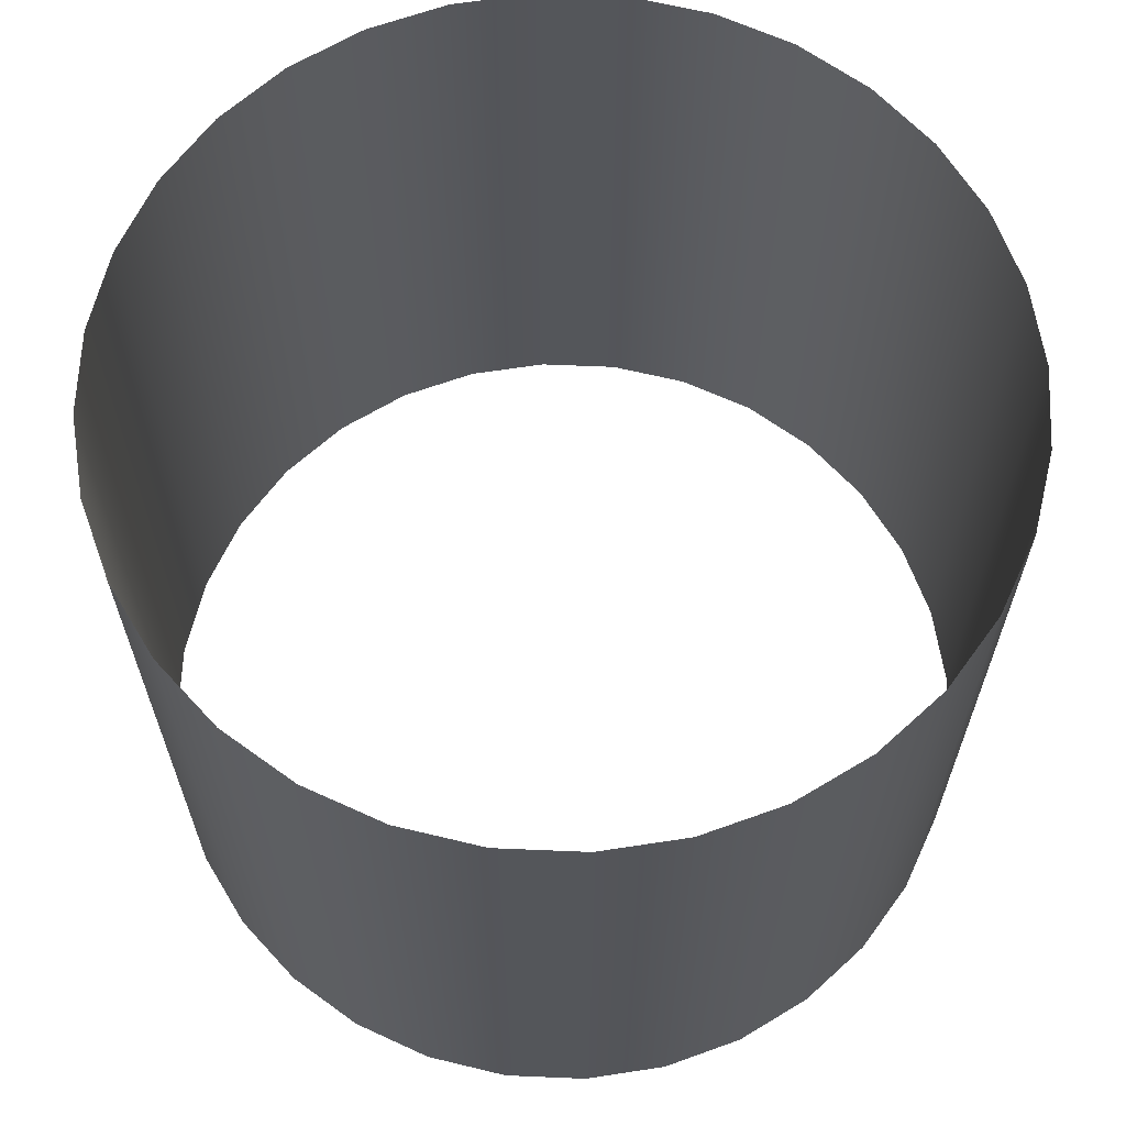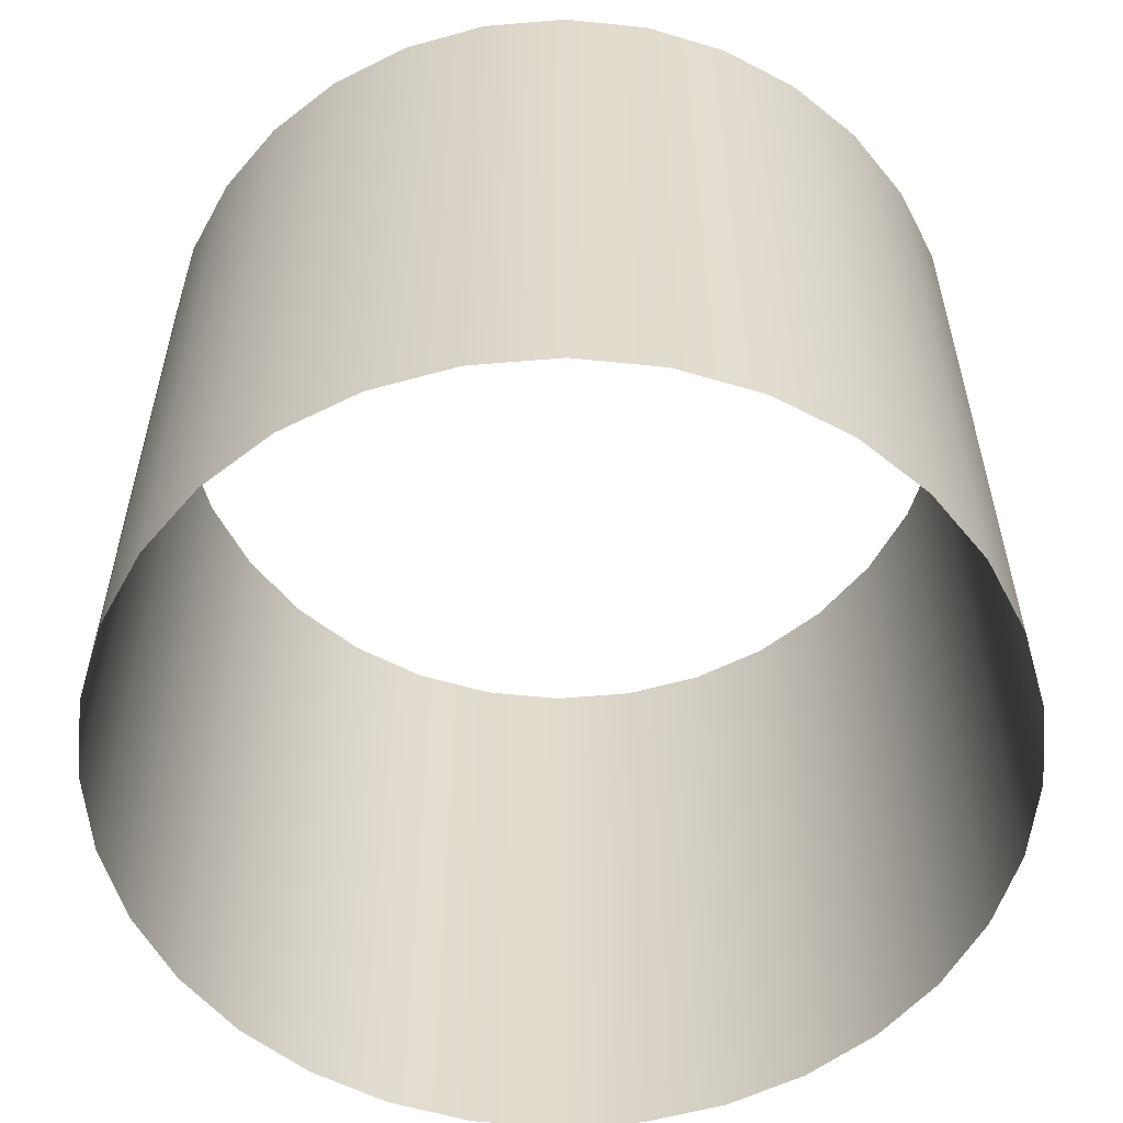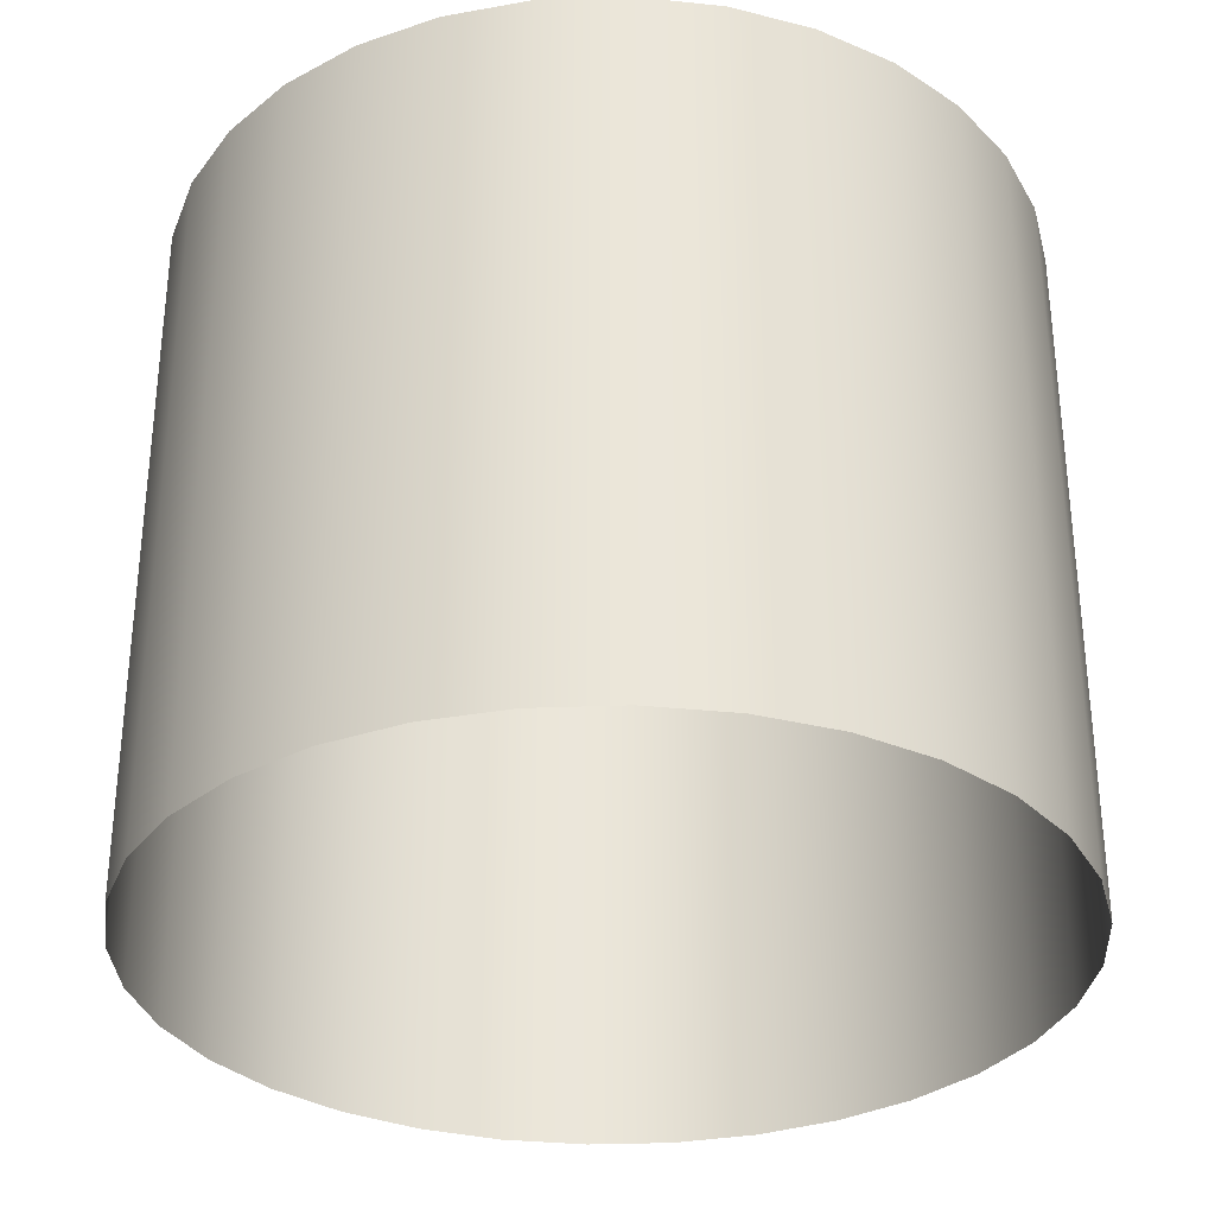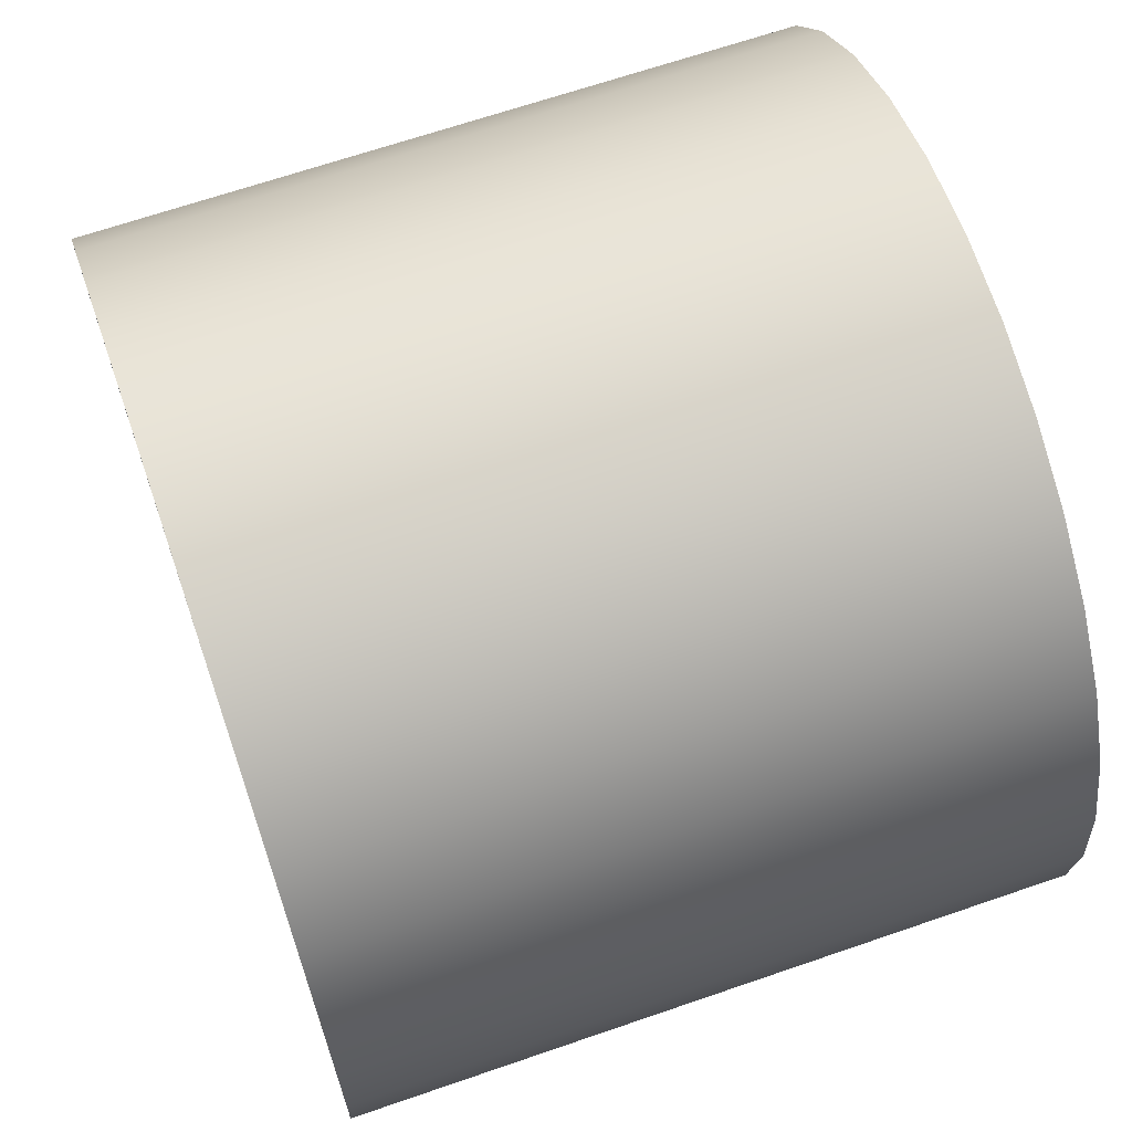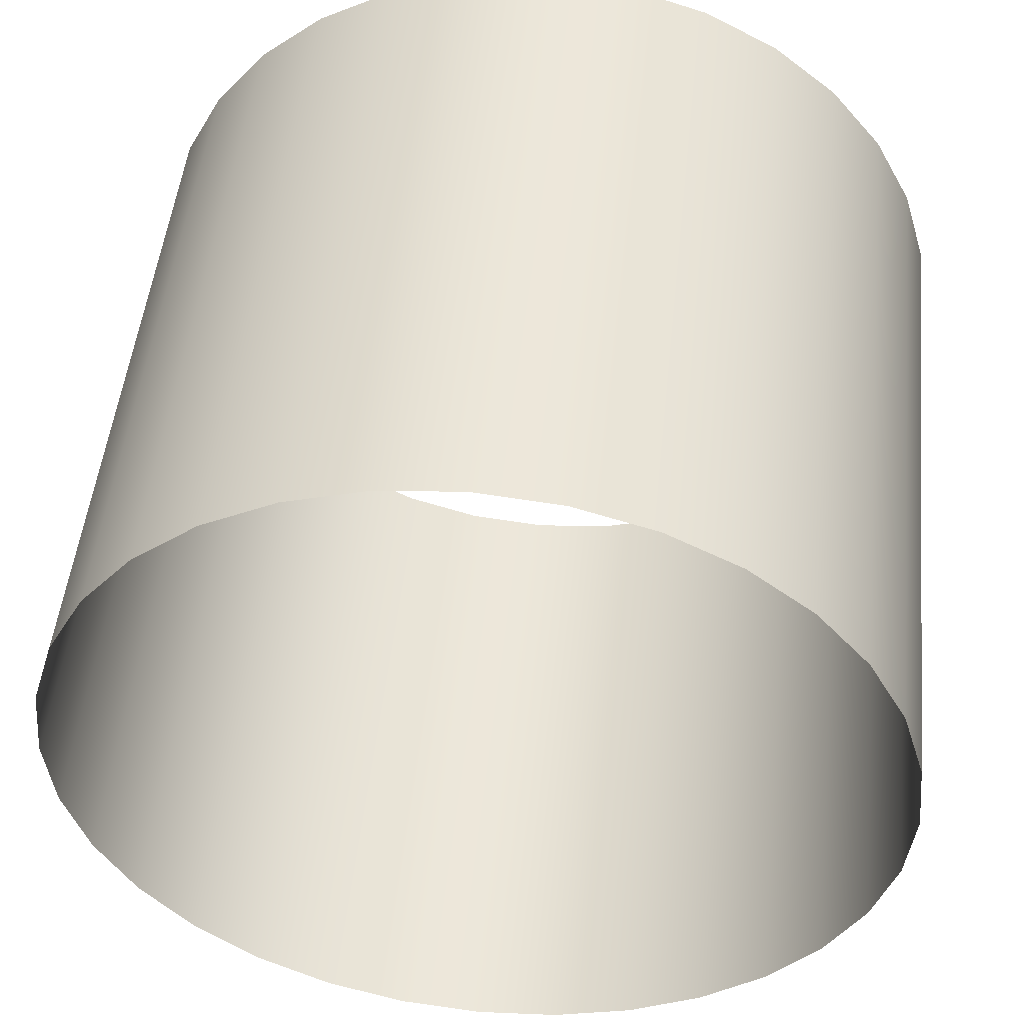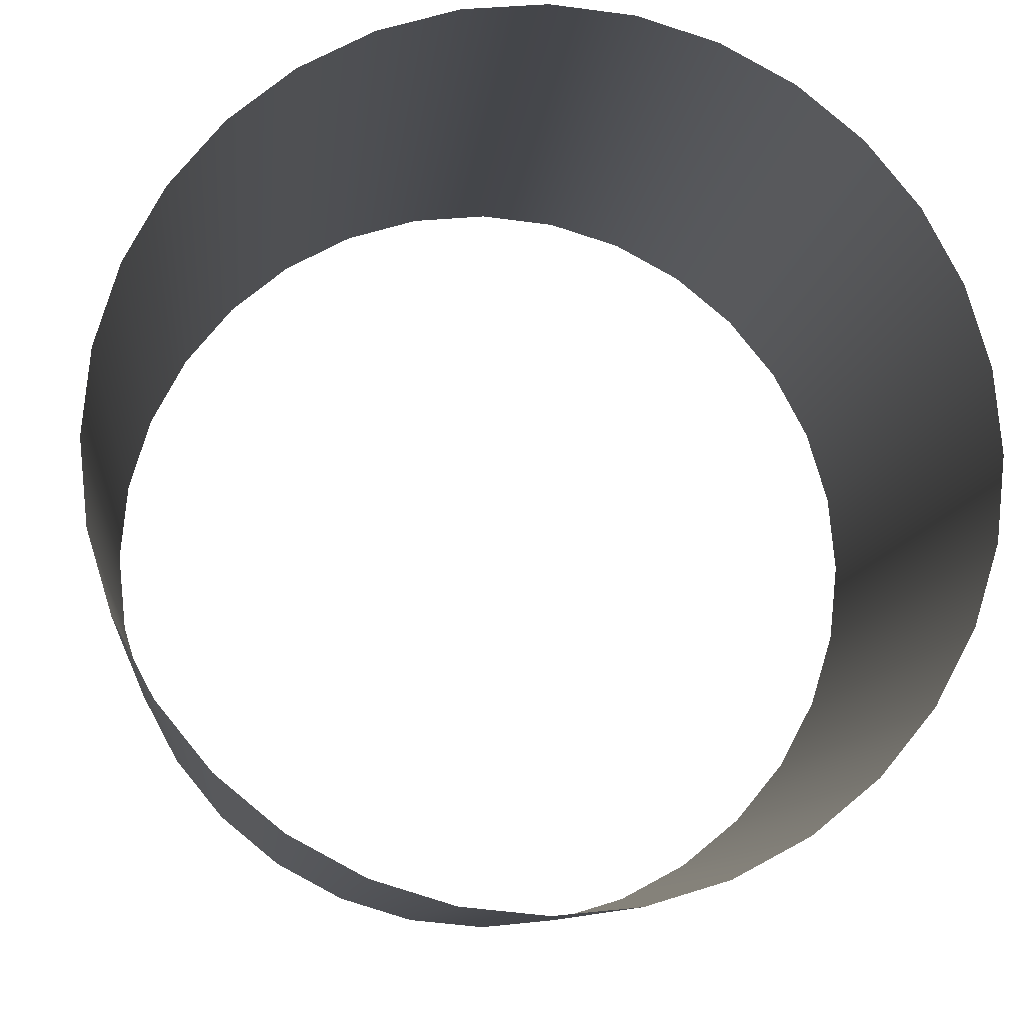
<metadata>
{"format":"obj","ext":"obj","renderer":"f3d","projection":"perspective","resolution":1024,"background":"white","views":[{"elev":64.5,"azim":154.3,"up":"+Y"},{"elev":-56.6,"azim":-146.8,"up":"+Y"},{"elev":-32.1,"azim":31.1,"up":"+Y"},{"elev":66.5,"azim":-109.1,"up":"+Z"},{"elev":48.9,"azim":-174.1,"up":"+Z"},{"elev":-10.0,"azim":174.3,"up":"+Z"}]}
</metadata>
<code>
v 0 -0 -1
v 0.1951 -0 -0.9808
v 0.3827 -0 -0.9239
v 0.5556 -0 -0.8315
v 0.7071 -0 -0.7071
v 0.8315 -0 -0.5556
v 0.9239 -0 -0.3827
v 0.9808 -0 -0.1951
v 1 -0 -0
v 0.9808 0 0.1951
v 0.9239 0 0.3827
v 0.8315 0 0.5556
v 0.7071 0 0.7071
v 0.5556 0 0.8315
v 0.3827 0 0.9239
v 0.1951 0 0.9808
v -0 0 1
v -0.1951 0 0.9808
v -0.3827 0 0.9239
v -0.5556 0 0.8315
v -0.7071 0 0.7071
v -0.8315 0 0.5556
v -0.9239 0 0.3827
v -0.9808 0 0.1951
v -1 -0 -1e-06
v -0.9808 -0 -0.1951
v -0.9239 -0 -0.3827
v -0.8315 -0 -0.5556
v -0.7071 -0 -0.7071
v -0.5556 -0 -0.8315
v -0.3827 -0 -0.9239
v -0.1951 -0 -0.9808
v 2e-06 1.648 -1
v 0.1951 1.648 -0.9808
v 0.3827 1.648 -0.9239
v 0.5556 1.648 -0.8315
v 0.7071 1.648 -0.7071
v 0.8315 1.648 -0.5556
v 0.9239 1.648 -0.3827
v 0.9808 1.648 -0.1951
v 1 1.648 2e-06
v 0.9808 1.648 0.1951
v 0.9239 1.648 0.3827
v 0.8315 1.648 0.5556
v 0.7071 1.648 0.7071
v 0.5556 1.648 0.8315
v 0.3827 1.648 0.9239
v 0.1951 1.648 0.9808
v 1e-06 1.648 1
v -0.1951 1.648 0.9808
v -0.3827 1.648 0.9239
v -0.5556 1.648 0.8315
v -0.7071 1.648 0.7071
v -0.8315 1.648 0.5556
v -0.9239 1.648 0.3827
v -0.9808 1.648 0.1951
v -1 1.648 4e-06
v -0.9808 1.648 -0.1951
v -0.9239 1.648 -0.3827
v -0.8315 1.648 -0.5556
v -0.7071 1.648 -0.7071
v -0.5556 1.648 -0.8315
v -0.3827 1.648 -0.9239
v -0.1951 1.648 -0.9808
f 1 33 34
f 1 34 2
f 2 34 35
f 2 35 3
f 3 35 36
f 3 36 4
f 4 36 37
f 4 37 5
f 5 37 38
f 5 38 6
f 6 38 39
f 6 39 7
f 7 39 40
f 7 40 8
f 8 40 41
f 8 41 9
f 9 41 42
f 9 42 10
f 10 42 43
f 10 43 11
f 11 43 44
f 11 44 12
f 12 44 45
f 12 45 13
f 13 45 46
f 13 46 14
f 14 46 47
f 14 47 15
f 15 47 48
f 15 48 16
f 16 48 49
f 16 49 17
f 17 49 50
f 17 50 18
f 18 50 51
f 18 51 19
f 19 51 52
f 19 52 20
f 20 52 53
f 20 53 21
f 21 53 54
f 21 54 22
f 22 54 55
f 22 55 23
f 23 55 56
f 23 56 24
f 24 56 57
f 24 57 25
f 25 57 58
f 25 58 26
f 26 58 59
f 26 59 27
f 27 59 60
f 27 60 28
f 28 60 61
f 28 61 29
f 29 61 62
f 29 62 30
f 30 62 63
f 30 63 31
f 31 63 64
f 31 64 32
f 33 1 32
f 33 32 64

</code>
